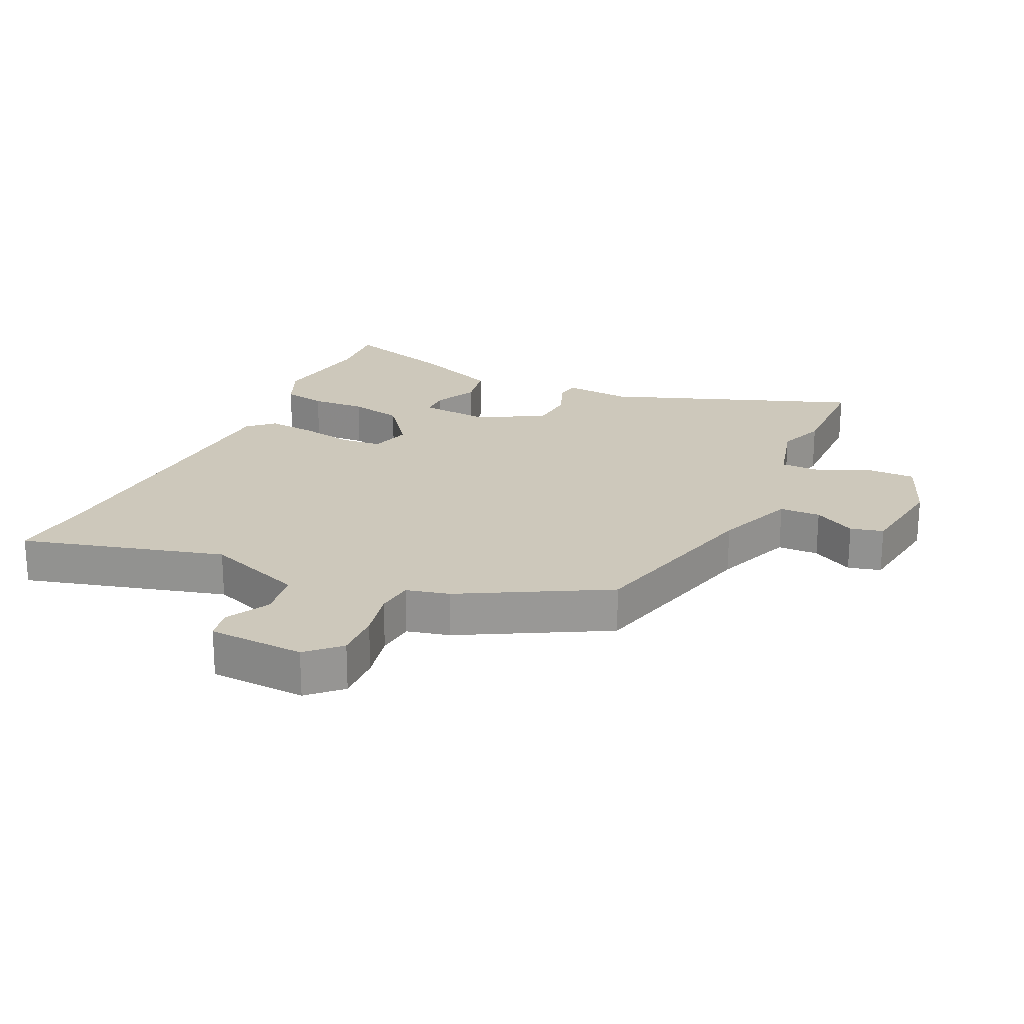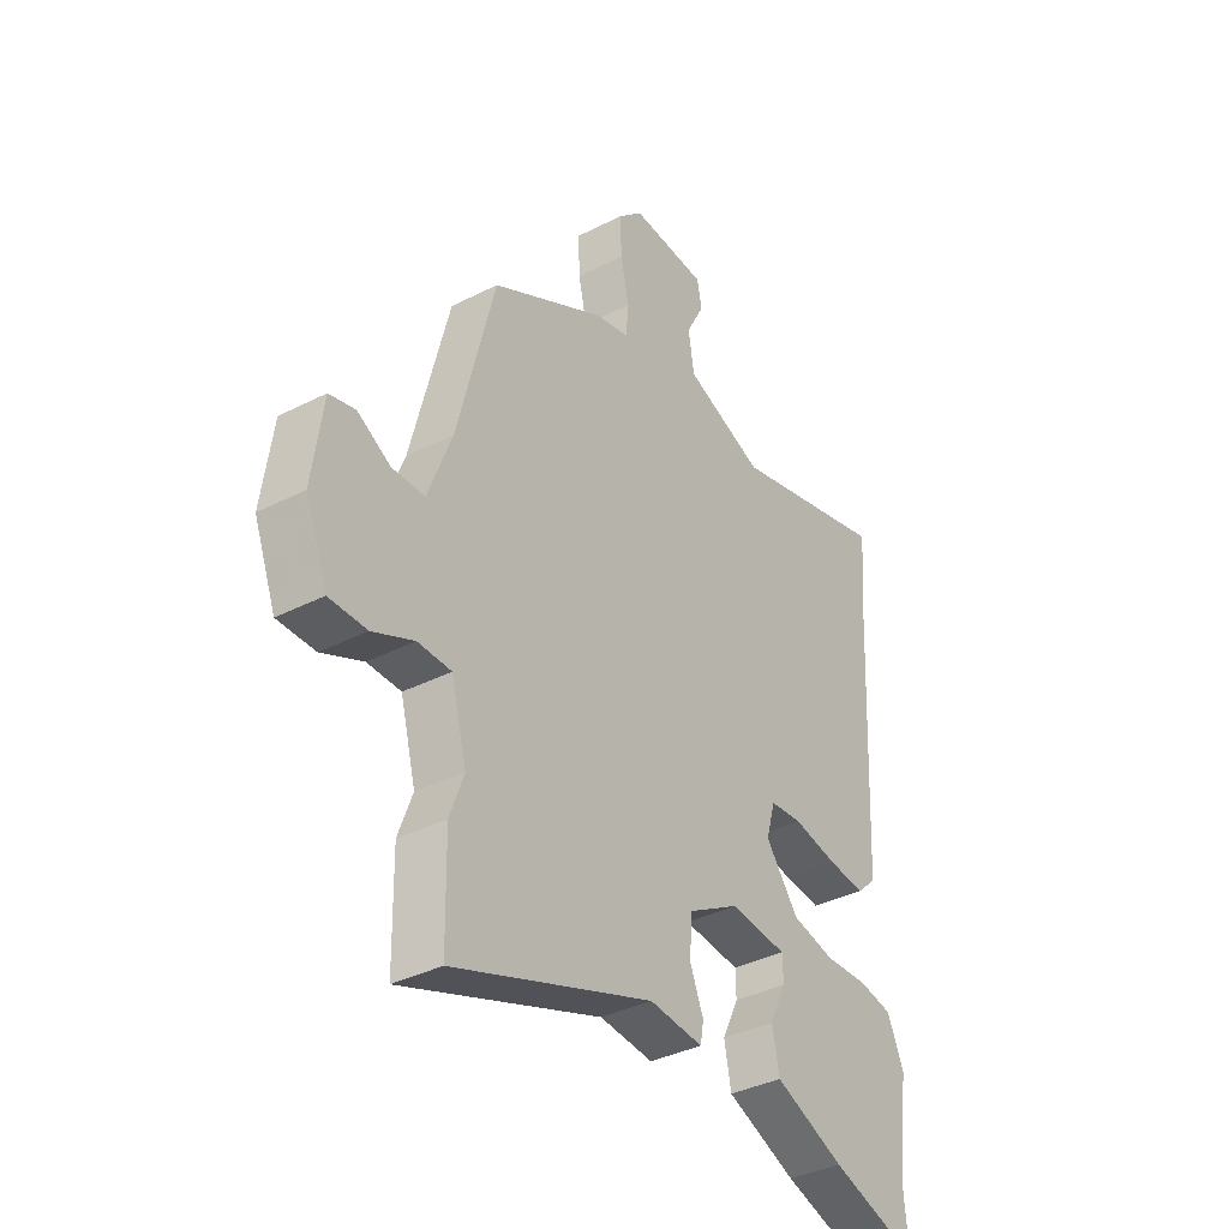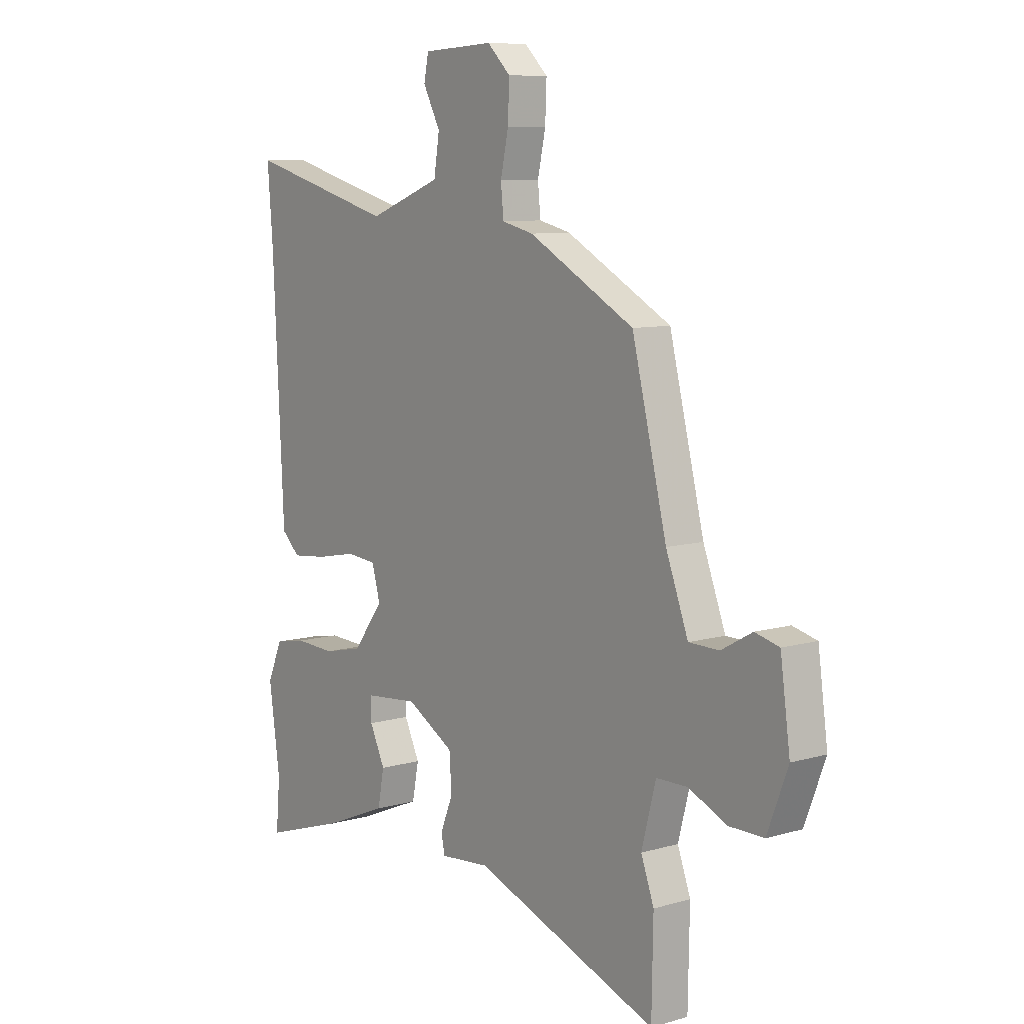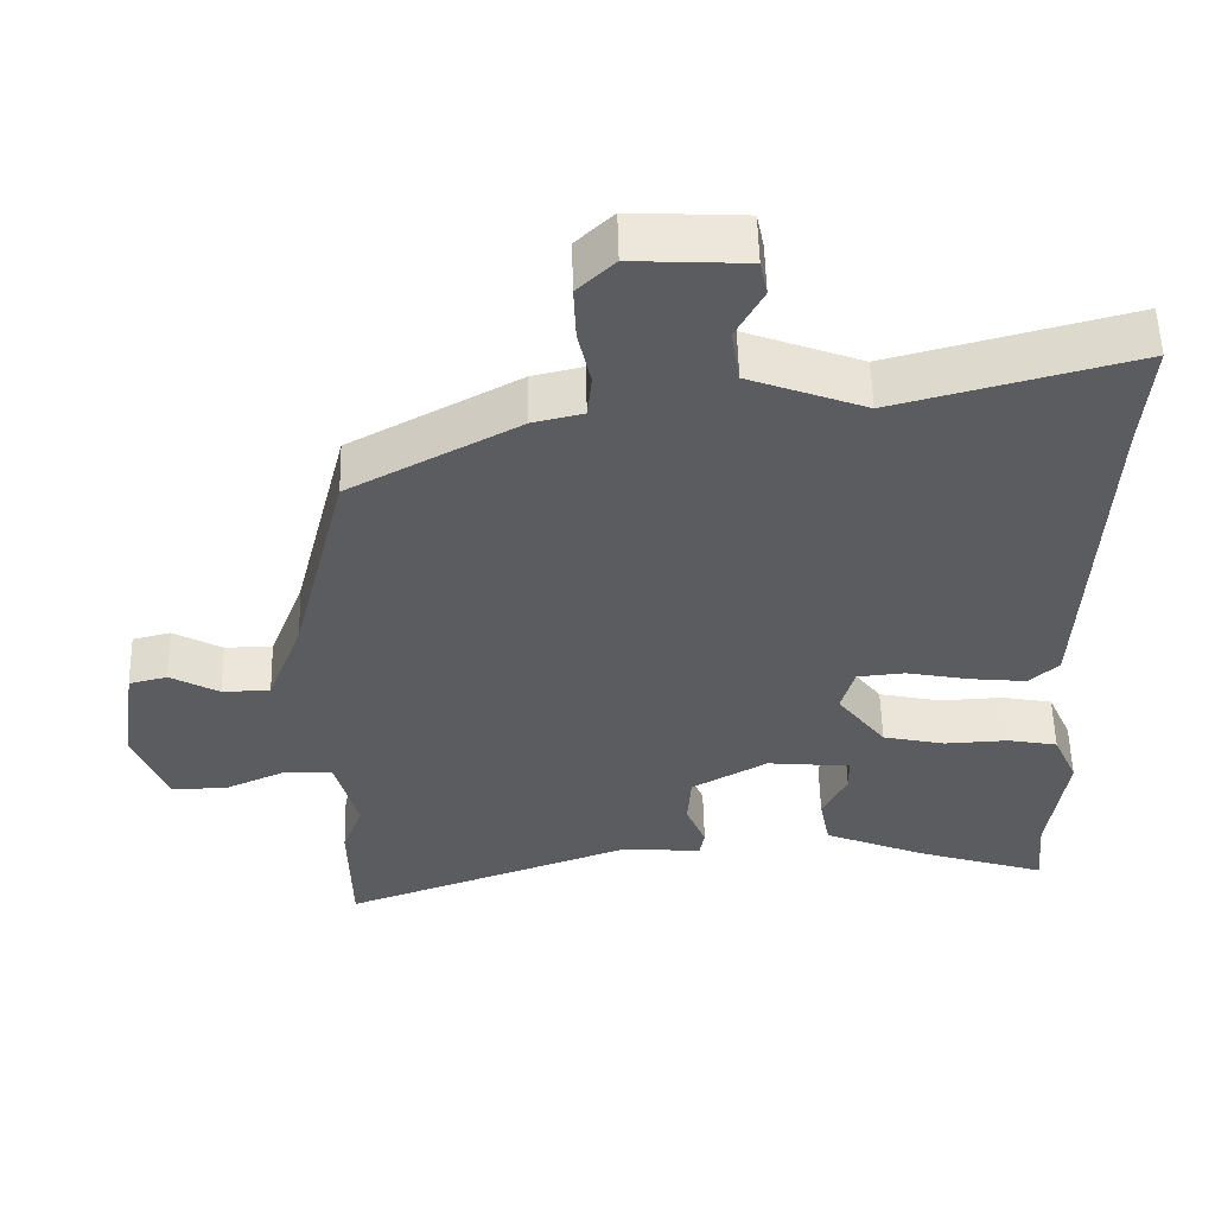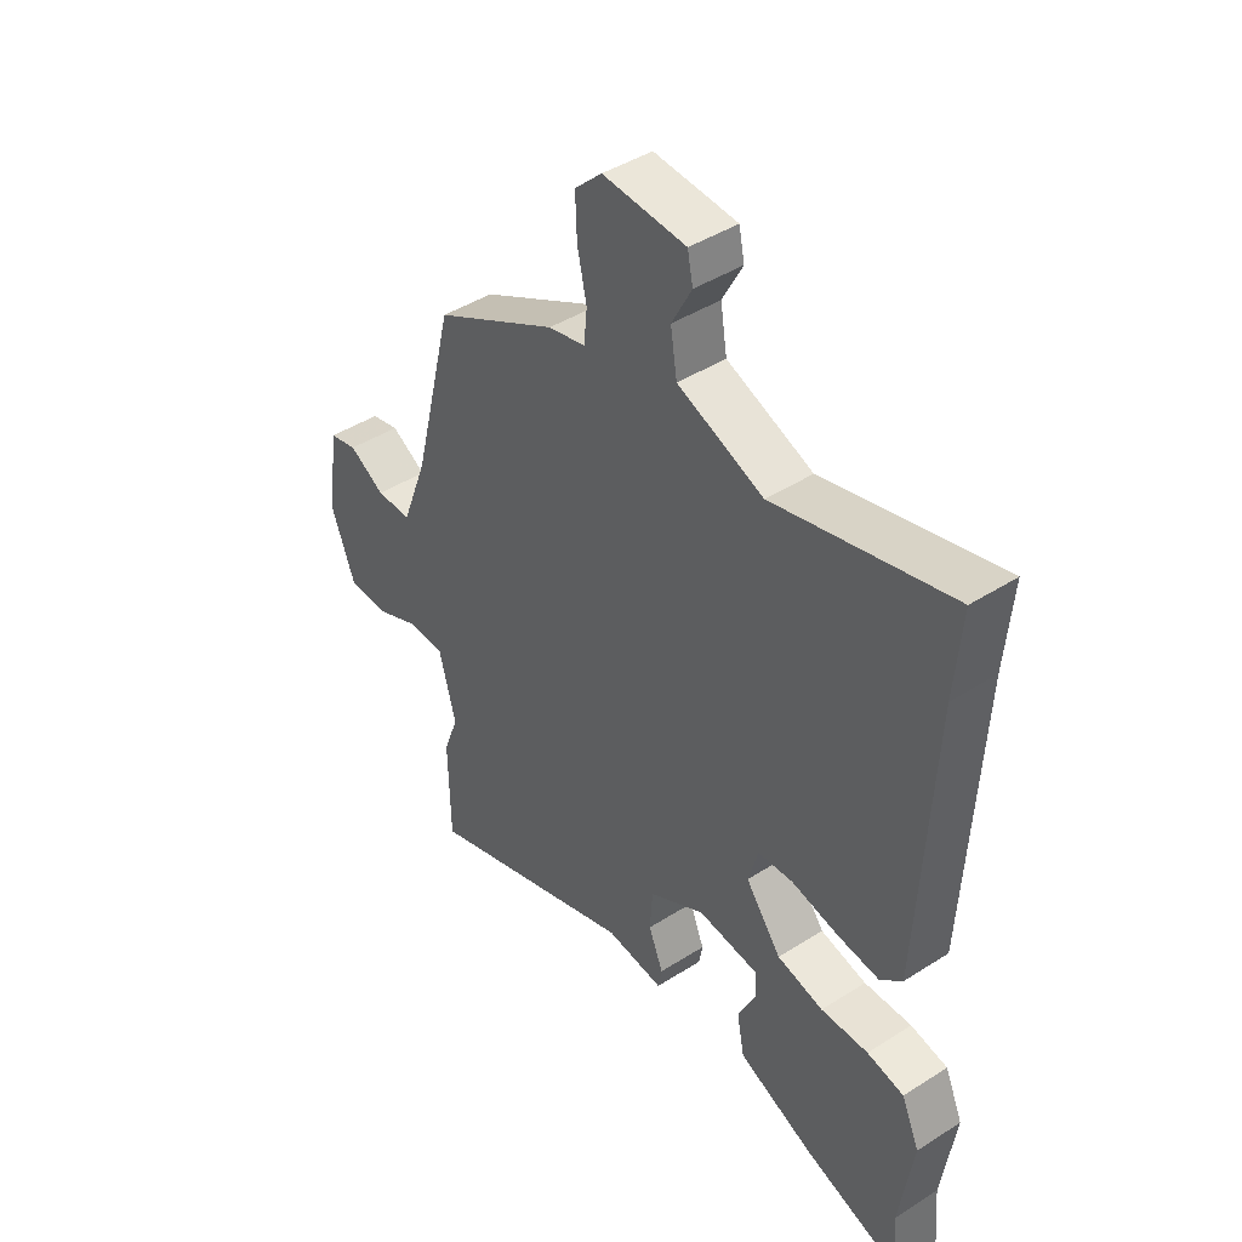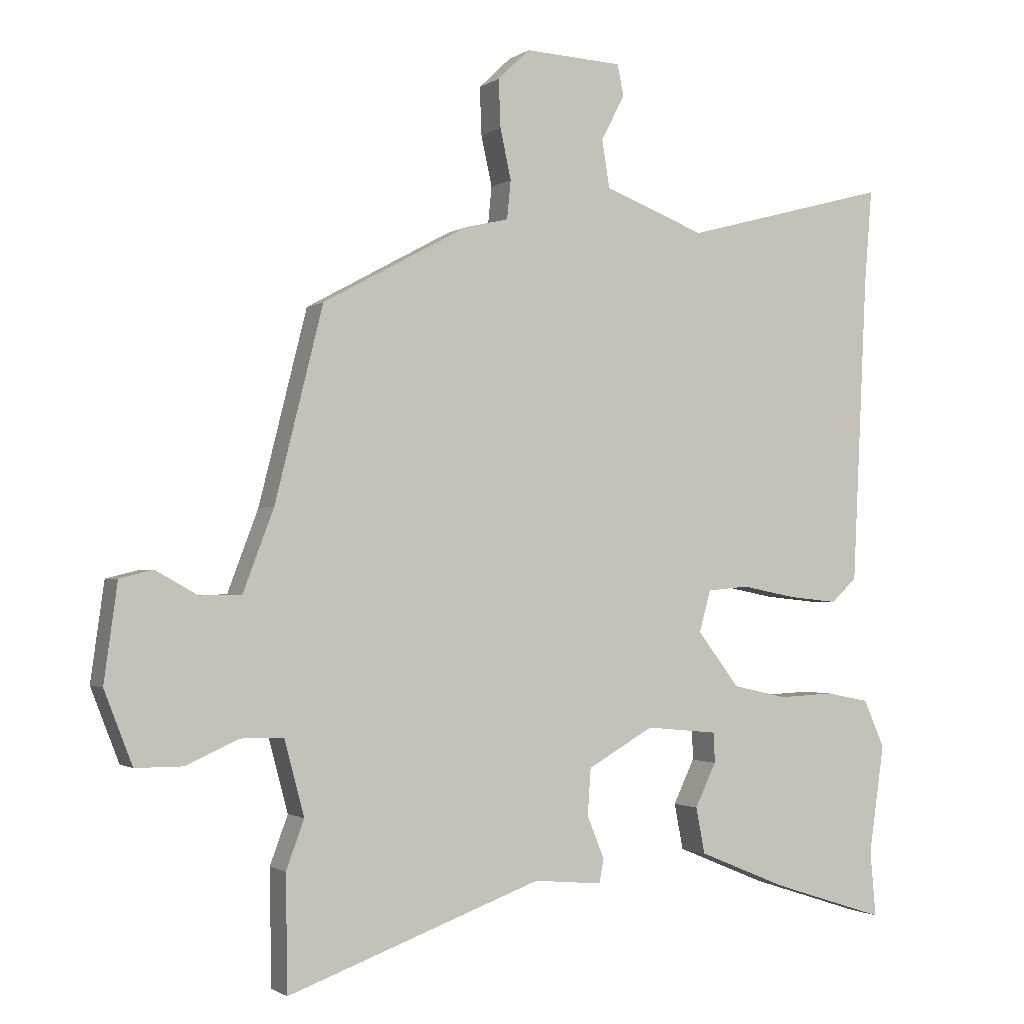
<metadata>
{"format":"obj","ext":"obj","renderer":"f3d","projection":"perspective","resolution":1024,"background":"white","views":[{"elev":21.8,"azim":24.9,"up":"+Y"},{"elev":-36.9,"azim":123.5,"up":"+Z"},{"elev":8.8,"azim":52.3,"up":"+Z"},{"elev":55.1,"azim":178.6,"up":"+Z"},{"elev":43.9,"azim":-126.8,"up":"+Z"},{"elev":-1.5,"azim":155.0,"up":"+Z"}]}
</metadata>
<code>
v 0.444 0.07 0.35
v 0.519 0.07 0.05
v 0.567 0.07 -0.077
v 0.632 0.07 -0.078
v 0.698 0.07 -0.041
v 0.75 0.07 -0.054
v 0.771 0.07 -0.206
v 0.727 0.07 -0.32
v 0.652 0.07 -0.32
v 0.57 0.07 -0.283
v 0.503 0.07 -0.284
v 0.472 0.07 -0.401
v 0.5 0.07 -0.477
v 0.497 0.07 -0.656
v 0.099 0.07 -0.511
v -0.008 0.07 -0.521
v -0.015 0.07 -0.483
v 0.012 0.07 -0.417
v 0.007 0.07 -0.344
v -0.096 0.07 -0.285
v -0.21 0.07 -0.296
v -0.211 0.07 -0.343
v -0.178 0.07 -0.412
v -0.192 0.07 -0.484
v -0.332 0.07 -0.542
v -0.509 0.07 -0.599
v -0.5 0.07 -0.496
v -0.524 0.07 -0.327
v -0.491 0.07 -0.252
v -0.423 0.07 -0.239
v -0.336 0.07 -0.243
v -0.251 0.07 -0.224
v -0.185 0.07 -0.138
v -0.203 0.07 -0.073
v -0.268 0.07 -0.067
v -0.354 0.07 -0.084
v -0.431 0.07 -0.092
v -0.471 0.07 -0.055
v -0.494 0.07 0.426
v -0.506 0.07 0.575
v -0.184 0.07 0.489
v -0.026 0.07 0.549
v -0.014 0.07 0.624
v -0.051 0.07 0.694
v -0.041 0.07 0.743
v 0.112 0.07 0.751
v 0.162 0.07 0.703
v 0.159 0.07 0.628
v 0.142 0.07 0.55
v 0.148 0.07 0.49
v 0.216 0.07 0.474
v 0.444 0 0.35
v 0.519 0 0.05
v 0.567 0 -0.077
v 0.632 0 -0.078
v 0.698 0 -0.041
v 0.75 0 -0.054
v 0.771 0 -0.206
v 0.727 0 -0.32
v 0.652 0 -0.32
v 0.57 0 -0.283
v 0.503 0 -0.284
v 0.472 0 -0.401
v 0.5 0 -0.477
v 0.497 0 -0.656
v 0.099 0 -0.511
v -0.008 0 -0.521
v -0.015 0 -0.483
v 0.012 0 -0.417
v 0.007 0 -0.344
v -0.096 0 -0.285
v -0.21 0 -0.296
v -0.211 0 -0.343
v -0.178 0 -0.412
v -0.192 0 -0.484
v -0.332 0 -0.542
v -0.509 0 -0.599
v -0.5 0 -0.496
v -0.524 0 -0.327
v -0.491 0 -0.252
v -0.423 0 -0.239
v -0.336 0 -0.243
v -0.251 0 -0.224
v -0.185 0 -0.138
v -0.203 0 -0.073
v -0.268 0 -0.067
v -0.354 0 -0.084
v -0.431 0 -0.092
v -0.471 0 -0.055
v -0.494 0 0.426
v -0.506 0 0.575
v -0.184 0 0.489
v -0.026 0 0.549
v -0.014 0 0.624
v -0.051 0 0.694
v -0.041 0 0.743
v 0.112 0 0.751
v 0.162 0 0.703
v 0.159 0 0.628
v 0.142 0 0.55
v 0.148 0 0.49
v 0.216 0 0.474
f 50 51 1 2
f 46 47 48 49
f 46 49 50
f 43 44 45 46
f 42 43 46 50
f 41 42 50 2
f 39 40 41 2
f 35 36 37 38
f 35 38 39 2
f 28 29 30 31
f 27 28 31 32
f 26 27 32
f 25 26 32 33
f 22 23 24 25
f 21 22 25
f 15 16 17 18
f 15 18 19
f 12 13 14 15
f 11 12 15 19
f 7 8 9 10
f 7 10 11
f 4 5 6 7
f 3 4 7 11
f 34 35 2 3
f 33 34 3 11
f 21 25 33
f 20 21 33
f 11 19 20 33
f 53 52 102 101
f 100 99 98 97
f 101 100 97
f 97 96 95 94
f 101 97 94 93
f 53 101 93 92
f 53 92 91 90
f 89 88 87 86
f 53 90 89 86
f 82 81 80 79
f 83 82 79 78
f 83 78 77
f 84 83 77 76
f 76 75 74 73
f 76 73 72
f 69 68 67 66
f 70 69 66
f 66 65 64 63
f 70 66 63 62
f 61 60 59 58
f 62 61 58
f 58 57 56 55
f 62 58 55 54
f 54 53 86 85
f 62 54 85 84
f 84 76 72
f 84 72 71
f 84 71 70 62
f 1 52 53 2
f 2 53 54 3
f 3 54 55 4
f 4 55 56 5
f 5 56 57 6
f 6 57 58 7
f 7 58 59 8
f 8 59 60 9
f 9 60 61 10
f 10 61 62 11
f 11 62 63 12
f 12 63 64 13
f 13 64 65 14
f 14 65 66 15
f 15 66 67 16
f 16 67 68 17
f 17 68 69 18
f 18 69 70 19
f 19 70 71 20
f 20 71 72 21
f 21 72 73 22
f 22 73 74 23
f 23 74 75 24
f 24 75 76 25
f 25 76 77 26
f 26 77 78 27
f 27 78 79 28
f 28 79 80 29
f 29 80 81 30
f 30 81 82 31
f 31 82 83 32
f 32 83 84 33
f 33 84 85 34
f 34 85 86 35
f 35 86 87 36
f 36 87 88 37
f 37 88 89 38
f 38 89 90 39
f 39 90 91 40
f 40 91 92 41
f 41 92 93 42
f 42 93 94 43
f 43 94 95 44
f 44 95 96 45
f 45 96 97 46
f 46 97 98 47
f 47 98 99 48
f 48 99 100 49
f 49 100 101 50
f 50 101 102 51
f 51 102 52 1

</code>
